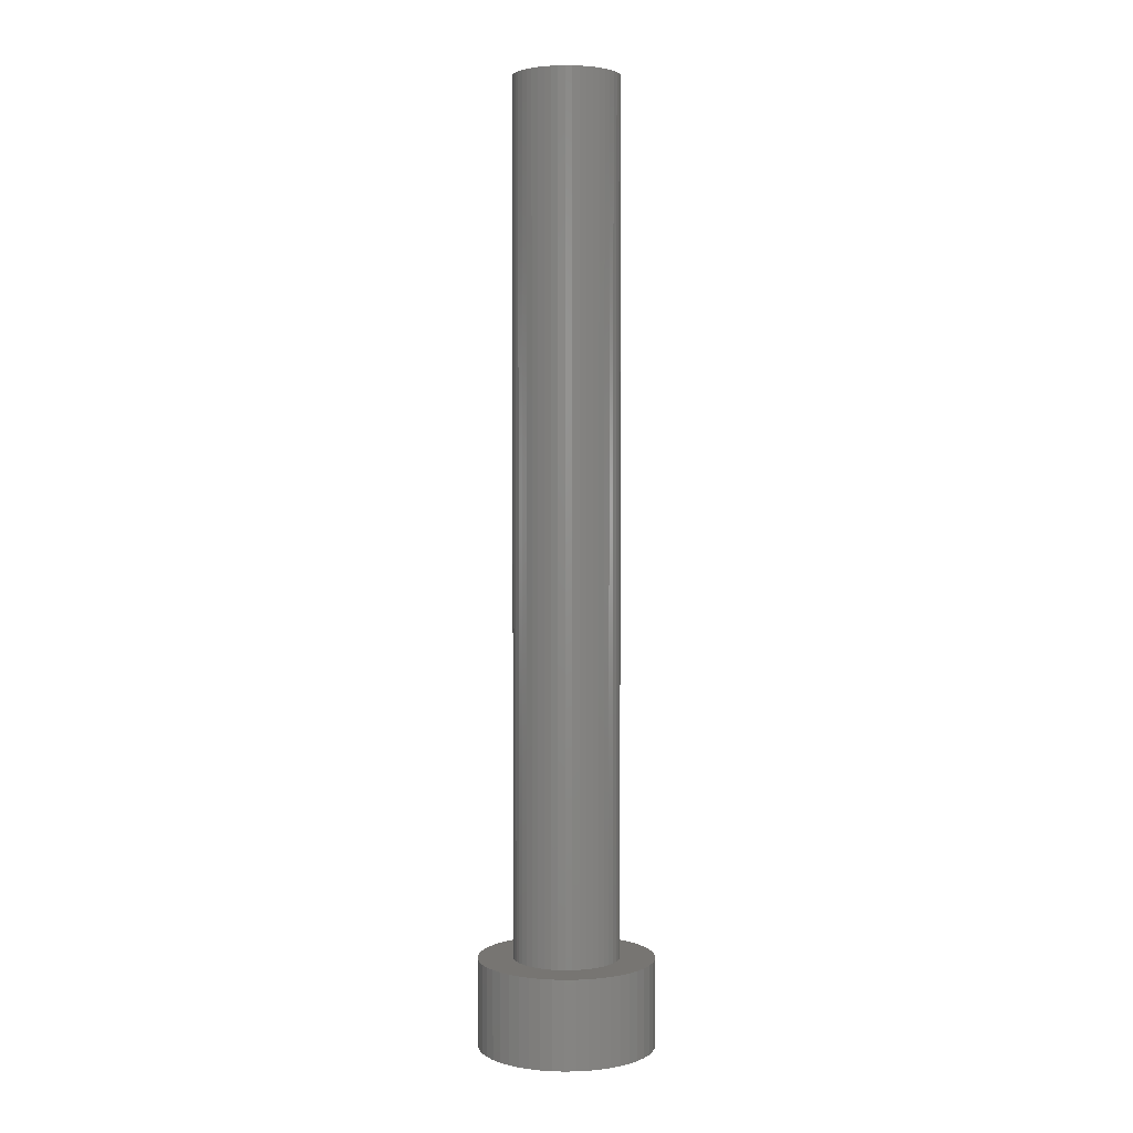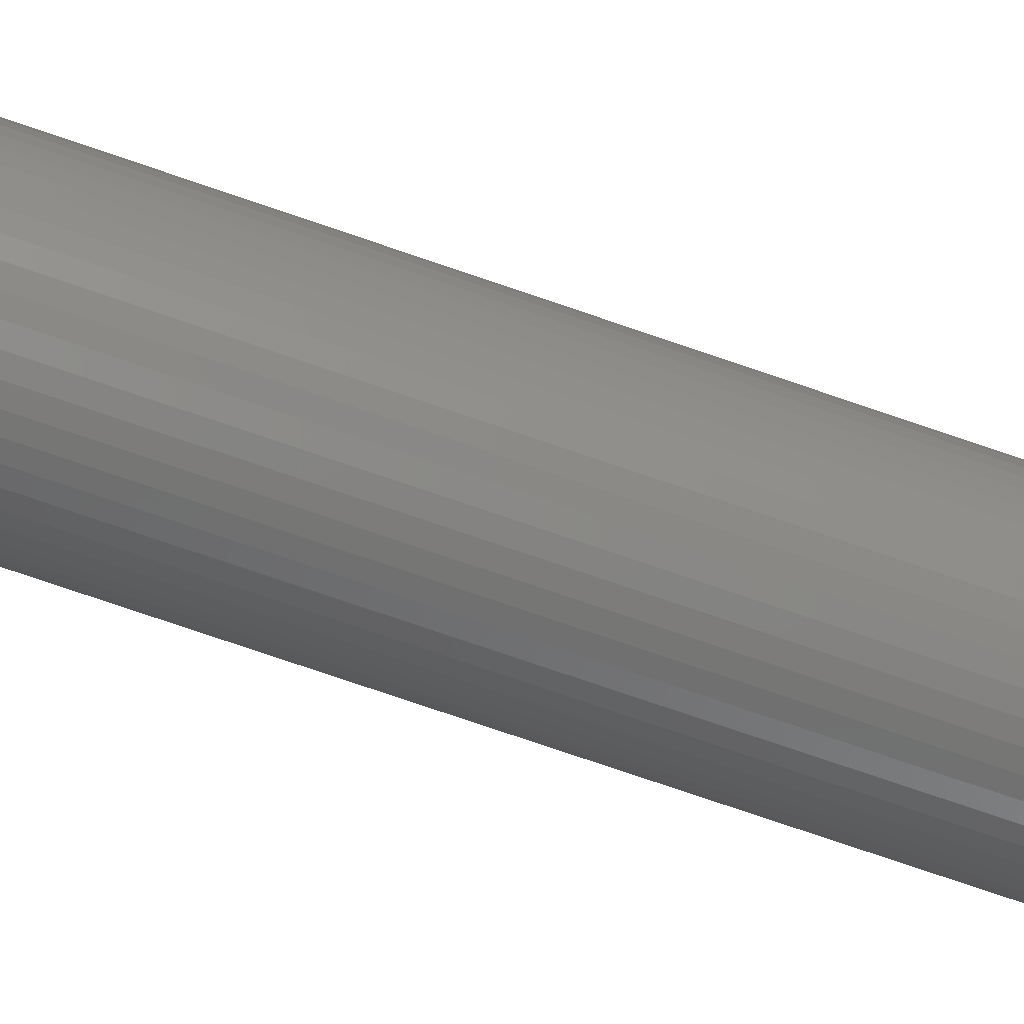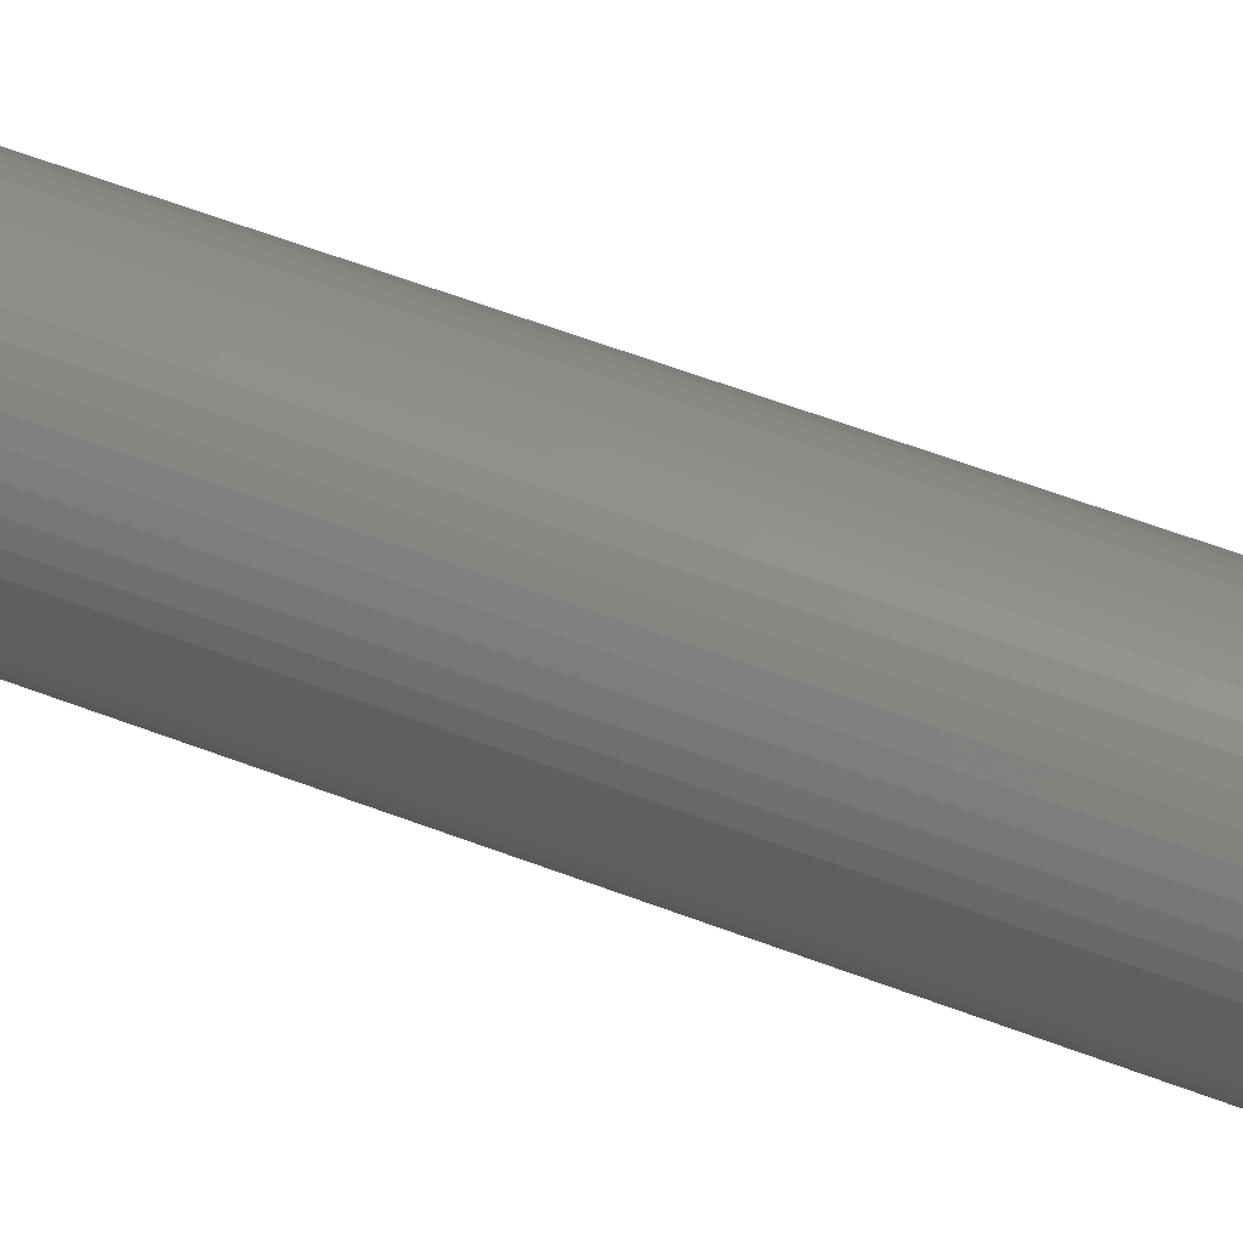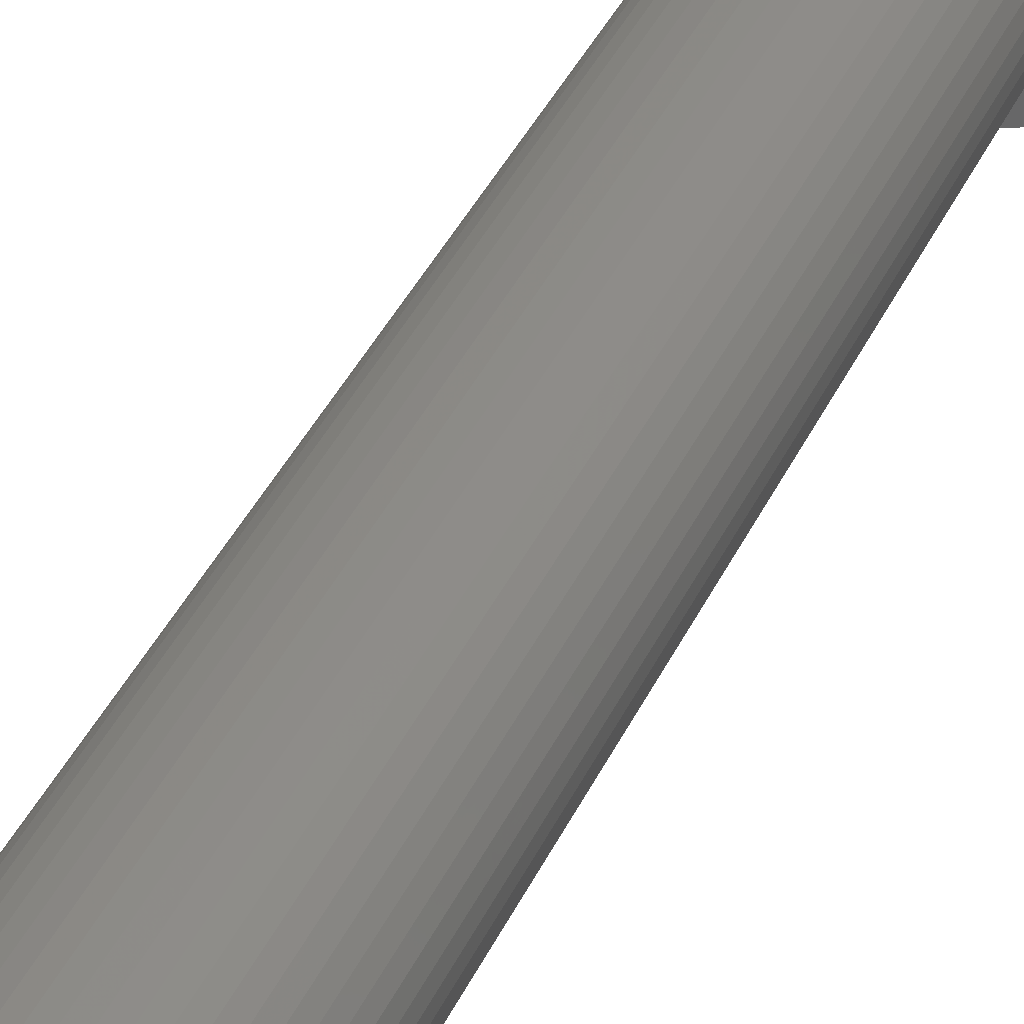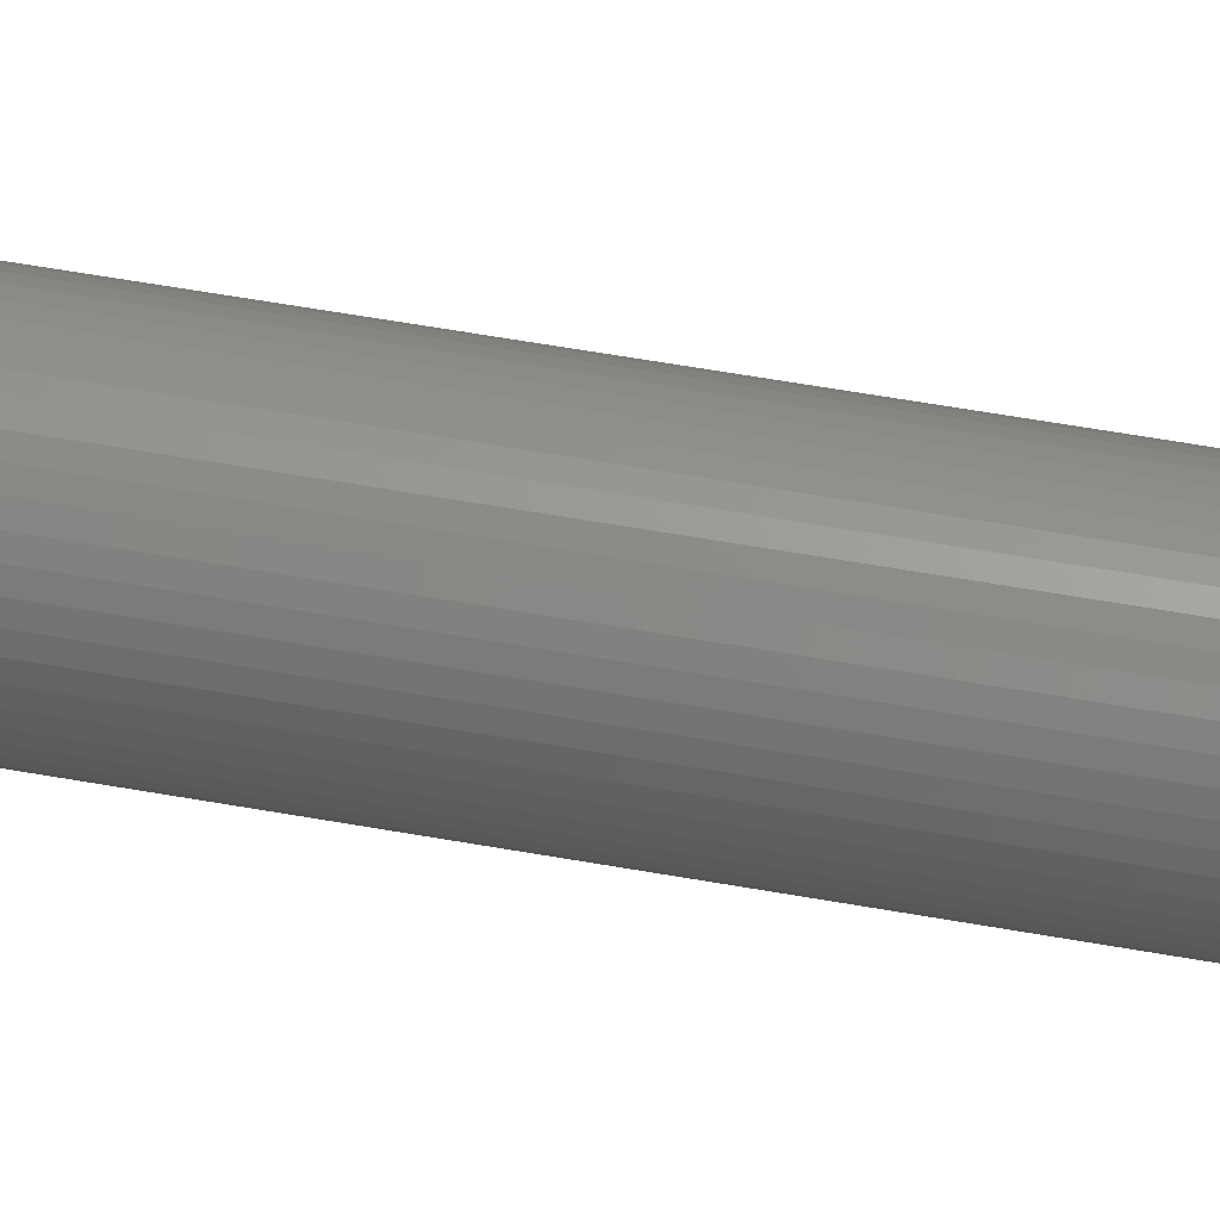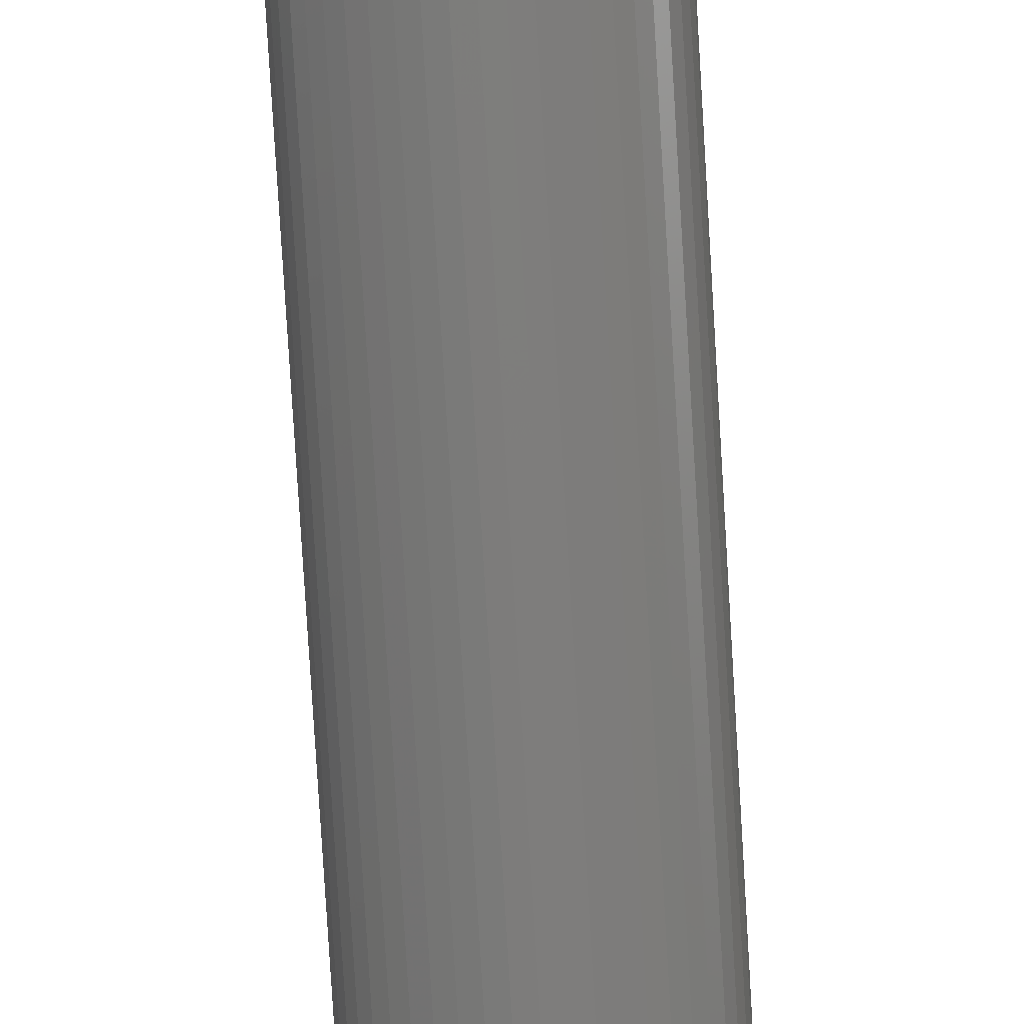
<metadata>
{"format":"stl","ext":"stl","renderer":"f3d","projection":"perspective","resolution":1024,"background":"white","views":[{"elev":2.9,"azim":-111.1,"up":"+Z"},{"elev":-72.3,"azim":-109.2,"up":"+Y"},{"elev":49.9,"azim":-66.2,"up":"+Y"},{"elev":31.3,"azim":19.3,"up":"+Y"},{"elev":55.4,"azim":100.8,"up":"+Y"},{"elev":-76.9,"azim":3.4,"up":"+Y"}]}
</metadata>
<code>
# stl→obj: 195 verts, 336 faces
v 0 0 0
v 2.4 0 0
v 2.379 0.3132 0
v 2.318 0.6211 0
v 2.217 0.9185 0
v 2.078 1.2 0
v 1.904 1.461 0
v 1.697 1.697 0
v 1.461 1.904 0
v 1.2 2.078 0
v 0.9185 2.217 0
v 0.6211 2.318 0
v 0.3132 2.379 0
v 0 2.4 0
v -0.3132 2.379 0
v -0.6211 2.318 0
v -0.9185 2.217 0
v -1.2 2.078 0
v -1.461 1.904 0
v -1.697 1.697 0
v -1.904 1.461 0
v -2.078 1.2 0
v -2.217 0.9185 0
v -2.318 0.6211 0
v -2.379 0.3132 0
v -2.4 0 0
v -2.379 -0.3132 0
v -2.318 -0.6211 0
v -2.217 -0.9185 0
v -2.078 -1.2 0
v -1.904 -1.461 0
v -1.697 -1.697 0
v -1.461 -1.904 0
v -1.2 -2.078 0
v -0.9185 -2.217 0
v -0.6211 -2.318 0
v -0.3132 -2.379 0
v 0 -2.4 0
v 0.3132 -2.379 0
v 0.6211 -2.318 0
v 0.9185 -2.217 0
v 1.2 -2.078 0
v 1.461 -1.904 0
v 1.697 -1.697 0
v 1.904 -1.461 0
v 2.078 -1.2 0
v 2.217 -0.9185 0
v 2.318 -0.6211 0
v 2.379 -0.3132 0
v 2.4 0 -39.2
v 2.379 0.3132 -39.2
v 2.318 0.6211 -39.2
v 2.217 0.9185 -39.2
v 2.078 1.2 -39.2
v 1.904 1.461 -39.2
v 1.697 1.697 -39.2
v 1.461 1.904 -39.2
v 1.2 2.078 -39.2
v 0.9185 2.217 -39.2
v 0.6211 2.318 -39.2
v 0.3132 2.379 -39.2
v 0 2.4 -39.2
v -0.3132 2.379 -39.2
v -0.6211 2.318 -39.2
v -0.9185 2.217 -39.2
v -1.2 2.078 -39.2
v -1.461 1.904 -39.2
v -1.697 1.697 -39.2
v -1.904 1.461 -39.2
v -2.078 1.2 -39.2
v -2.217 0.9185 -39.2
v -2.318 0.6211 -39.2
v -2.379 0.3132 -39.2
v -2.4 0 -39.2
v -2.379 -0.3132 -39.2
v -2.318 -0.6211 -39.2
v -2.217 -0.9185 -39.2
v -2.078 -1.2 -39.2
v -1.904 -1.461 -39.2
v -1.697 -1.697 -39.2
v -1.461 -1.904 -39.2
v -1.2 -2.078 -39.2
v -0.9185 -2.217 -39.2
v -0.6211 -2.318 -39.2
v -0.3132 -2.379 -39.2
v 0 -2.4 -39.2
v 0.3132 -2.379 -39.2
v 0.6211 -2.318 -39.2
v 0.9185 -2.217 -39.2
v 1.2 -2.078 -39.2
v 1.461 -1.904 -39.2
v 1.697 -1.697 -39.2
v 1.904 -1.461 -39.2
v 2.078 -1.2 -39.2
v 2.217 -0.9185 -39.2
v 2.318 -0.6211 -39.2
v 2.379 -0.3132 -39.2
v 0 0 -39.2
v 4 0 -39.2
v 3.966 0.522 -39.2
v 3.864 1.035 -39.2
v 3.696 1.531 -39.2
v 3.464 2 -39.2
v 3.174 2.435 -39.2
v 2.828 2.828 -39.2
v 2.435 3.174 -39.2
v 2 3.464 -39.2
v 1.531 3.696 -39.2
v 1.035 3.864 -39.2
v 0.522 3.966 -39.2
v 0 4 -39.2
v -0.522 3.966 -39.2
v -1.035 3.864 -39.2
v -1.531 3.696 -39.2
v -2 3.464 -39.2
v -2.435 3.174 -39.2
v -2.828 2.828 -39.2
v -3.174 2.435 -39.2
v -3.464 2 -39.2
v -3.696 1.531 -39.2
v -3.864 1.035 -39.2
v -3.966 0.522 -39.2
v -4 0 -39.2
v -3.966 -0.522 -39.2
v -3.864 -1.035 -39.2
v -3.696 -1.531 -39.2
v -3.464 -2 -39.2
v -3.174 -2.435 -39.2
v -2.828 -2.828 -39.2
v -2.435 -3.174 -39.2
v -2 -3.464 -39.2
v -1.531 -3.696 -39.2
v -1.035 -3.864 -39.2
v -0.522 -3.966 -39.2
v 0 -4 -39.2
v 0.522 -3.966 -39.2
v 1.035 -3.864 -39.2
v 1.531 -3.696 -39.2
v 2 -3.464 -39.2
v 2.435 -3.174 -39.2
v 2.828 -2.828 -39.2
v 3.174 -2.435 -39.2
v 3.464 -2 -39.2
v 3.696 -1.531 -39.2
v 3.864 -1.035 -39.2
v 3.966 -0.522 -39.2
v 4 0 -43.2
v 3.966 0.522 -43.2
v 3.864 1.035 -43.2
v 3.696 1.531 -43.2
v 3.464 2 -43.2
v 3.174 2.435 -43.2
v 2.828 2.828 -43.2
v 2.435 3.174 -43.2
v 2 3.464 -43.2
v 1.531 3.696 -43.2
v 1.035 3.864 -43.2
v 0.522 3.966 -43.2
v 0 4 -43.2
v -0.522 3.966 -43.2
v -1.035 3.864 -43.2
v -1.531 3.696 -43.2
v -2 3.464 -43.2
v -2.435 3.174 -43.2
v -2.828 2.828 -43.2
v -3.174 2.435 -43.2
v -3.464 2 -43.2
v -3.696 1.531 -43.2
v -3.864 1.035 -43.2
v -3.966 0.522 -43.2
v -4 0 -43.2
v -3.966 -0.522 -43.2
v -3.864 -1.035 -43.2
v -3.696 -1.531 -43.2
v -3.464 -2 -43.2
v -3.174 -2.435 -43.2
v -2.828 -2.828 -43.2
v -2.435 -3.174 -43.2
v -2 -3.464 -43.2
v -1.531 -3.696 -43.2
v -1.035 -3.864 -43.2
v -0.522 -3.966 -43.2
v 0 -4 -43.2
v 0.522 -3.966 -43.2
v 1.035 -3.864 -43.2
v 1.531 -3.696 -43.2
v 2 -3.464 -43.2
v 2.435 -3.174 -43.2
v 2.828 -2.828 -43.2
v 3.174 -2.435 -43.2
v 3.464 -2 -43.2
v 3.696 -1.531 -43.2
v 3.864 -1.035 -43.2
v 3.966 -0.522 -43.2
v 0 0 -43.2
f 1 2 3
f 1 3 4
f 1 4 5
f 1 5 6
f 1 6 7
f 1 7 8
f 1 8 9
f 1 9 10
f 1 10 11
f 1 11 12
f 1 12 13
f 1 13 14
f 1 14 15
f 1 15 16
f 1 16 17
f 1 17 18
f 1 18 19
f 1 19 20
f 1 20 21
f 1 21 22
f 1 22 23
f 1 23 24
f 1 24 25
f 1 25 26
f 1 26 27
f 1 27 28
f 1 28 29
f 1 29 30
f 1 30 31
f 1 31 32
f 1 32 33
f 1 33 34
f 1 34 35
f 1 35 36
f 1 36 37
f 1 37 38
f 1 38 39
f 1 39 40
f 1 40 41
f 1 41 42
f 1 42 43
f 1 43 44
f 1 44 45
f 1 45 46
f 1 46 47
f 1 47 48
f 1 48 49
f 1 49 2
f 3 2 50
f 50 51 3
f 4 3 51
f 51 52 4
f 5 4 52
f 52 53 5
f 6 5 53
f 53 54 6
f 7 6 54
f 54 55 7
f 8 7 55
f 55 56 8
f 9 8 56
f 56 57 9
f 10 9 57
f 57 58 10
f 11 10 58
f 58 59 11
f 12 11 59
f 59 60 12
f 13 12 60
f 60 61 13
f 14 13 61
f 61 62 14
f 15 14 62
f 62 63 15
f 16 15 63
f 63 64 16
f 17 16 64
f 64 65 17
f 18 17 65
f 65 66 18
f 19 18 66
f 66 67 19
f 20 19 67
f 67 68 20
f 21 20 68
f 68 69 21
f 22 21 69
f 69 70 22
f 23 22 70
f 70 71 23
f 24 23 71
f 71 72 24
f 25 24 72
f 72 73 25
f 26 25 73
f 73 74 26
f 27 26 74
f 74 75 27
f 28 27 75
f 75 76 28
f 29 28 76
f 76 77 29
f 30 29 77
f 77 78 30
f 31 30 78
f 78 79 31
f 32 31 79
f 79 80 32
f 33 32 80
f 80 81 33
f 34 33 81
f 81 82 34
f 35 34 82
f 82 83 35
f 36 35 83
f 83 84 36
f 37 36 84
f 84 85 37
f 38 37 85
f 85 86 38
f 39 38 86
f 86 87 39
f 40 39 87
f 87 88 40
f 41 40 88
f 88 89 41
f 42 41 89
f 89 90 42
f 43 42 90
f 90 91 43
f 44 43 91
f 91 92 44
f 45 44 92
f 92 93 45
f 46 45 93
f 93 94 46
f 47 46 94
f 94 95 47
f 48 47 95
f 95 96 48
f 49 48 96
f 96 97 49
f 2 49 97
f 97 50 2
f 98 99 100
f 98 100 101
f 98 101 102
f 98 102 103
f 98 103 104
f 98 104 105
f 98 105 106
f 98 106 107
f 98 107 108
f 98 108 109
f 98 109 110
f 98 110 111
f 98 111 112
f 98 112 113
f 98 113 114
f 98 114 115
f 98 115 116
f 98 116 117
f 98 117 118
f 98 118 119
f 98 119 120
f 98 120 121
f 98 121 122
f 98 122 123
f 98 123 124
f 98 124 125
f 98 125 126
f 98 126 127
f 98 127 128
f 98 128 129
f 98 129 130
f 98 130 131
f 98 131 132
f 98 132 133
f 98 133 134
f 98 134 135
f 98 135 136
f 98 136 137
f 98 137 138
f 98 138 139
f 98 139 140
f 98 140 141
f 98 141 142
f 98 142 143
f 98 143 144
f 98 144 145
f 98 145 146
f 98 146 99
f 100 99 147
f 147 148 100
f 101 100 148
f 148 149 101
f 102 101 149
f 149 150 102
f 103 102 150
f 150 151 103
f 104 103 151
f 151 152 104
f 105 104 152
f 152 153 105
f 106 105 153
f 153 154 106
f 107 106 154
f 154 155 107
f 108 107 155
f 155 156 108
f 109 108 156
f 156 157 109
f 110 109 157
f 157 158 110
f 111 110 158
f 158 159 111
f 112 111 159
f 159 160 112
f 113 112 160
f 160 161 113
f 114 113 161
f 161 162 114
f 115 114 162
f 162 163 115
f 116 115 163
f 163 164 116
f 117 116 164
f 164 165 117
f 118 117 165
f 165 166 118
f 119 118 166
f 166 167 119
f 120 119 167
f 167 168 120
f 121 120 168
f 168 169 121
f 122 121 169
f 169 170 122
f 123 122 170
f 170 171 123
f 124 123 171
f 171 172 124
f 125 124 172
f 172 173 125
f 126 125 173
f 173 174 126
f 127 126 174
f 174 175 127
f 128 127 175
f 175 176 128
f 129 128 176
f 176 177 129
f 130 129 177
f 177 178 130
f 131 130 178
f 178 179 131
f 132 131 179
f 179 180 132
f 133 132 180
f 180 181 133
f 134 133 181
f 181 182 134
f 135 134 182
f 182 183 135
f 136 135 183
f 183 184 136
f 137 136 184
f 184 185 137
f 138 137 185
f 185 186 138
f 139 138 186
f 186 187 139
f 140 139 187
f 187 188 140
f 141 140 188
f 188 189 141
f 142 141 189
f 189 190 142
f 143 142 190
f 190 191 143
f 144 143 191
f 191 192 144
f 145 144 192
f 192 193 145
f 146 145 193
f 193 194 146
f 99 146 194
f 194 147 99
f 195 148 147
f 195 149 148
f 195 150 149
f 195 151 150
f 195 152 151
f 195 153 152
f 195 154 153
f 195 155 154
f 195 156 155
f 195 157 156
f 195 158 157
f 195 159 158
f 195 160 159
f 195 161 160
f 195 162 161
f 195 163 162
f 195 164 163
f 195 165 164
f 195 166 165
f 195 167 166
f 195 168 167
f 195 169 168
f 195 170 169
f 195 171 170
f 195 172 171
f 195 173 172
f 195 174 173
f 195 175 174
f 195 176 175
f 195 177 176
f 195 178 177
f 195 179 178
f 195 180 179
f 195 181 180
f 195 182 181
f 195 183 182
f 195 184 183
f 195 185 184
f 195 186 185
f 195 187 186
f 195 188 187
f 195 189 188
f 195 190 189
f 195 191 190
f 195 192 191
f 195 193 192
f 195 194 193
f 195 147 194

</code>
